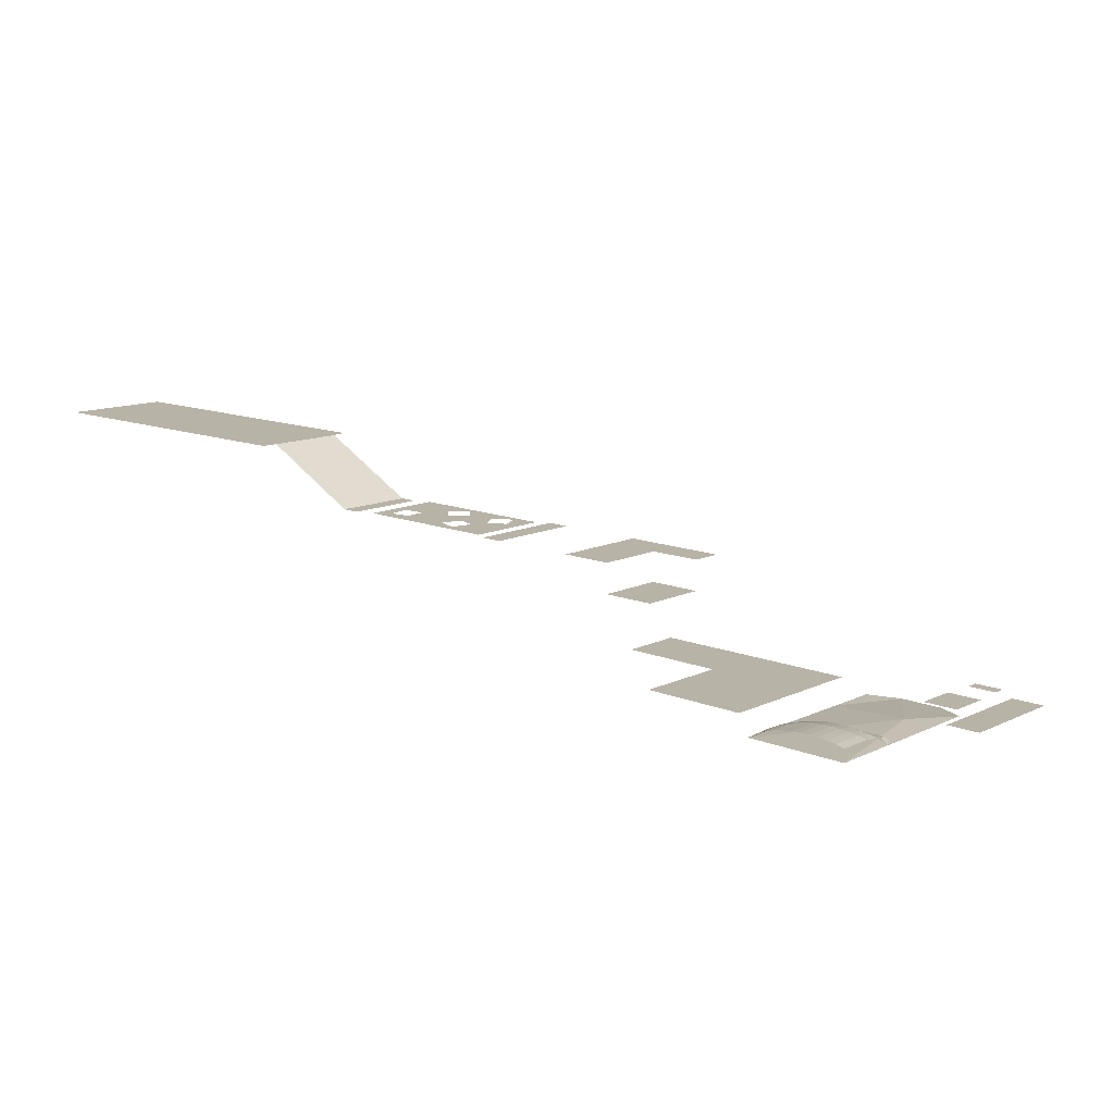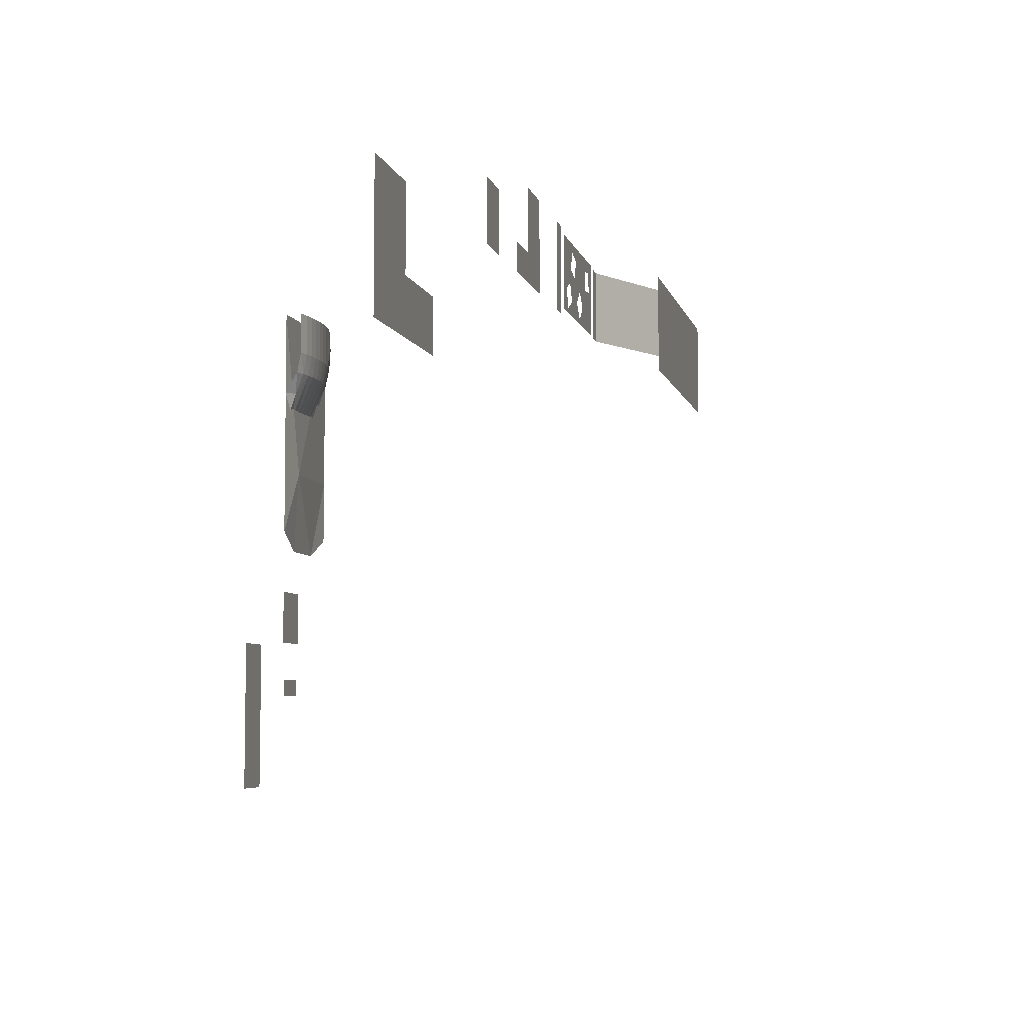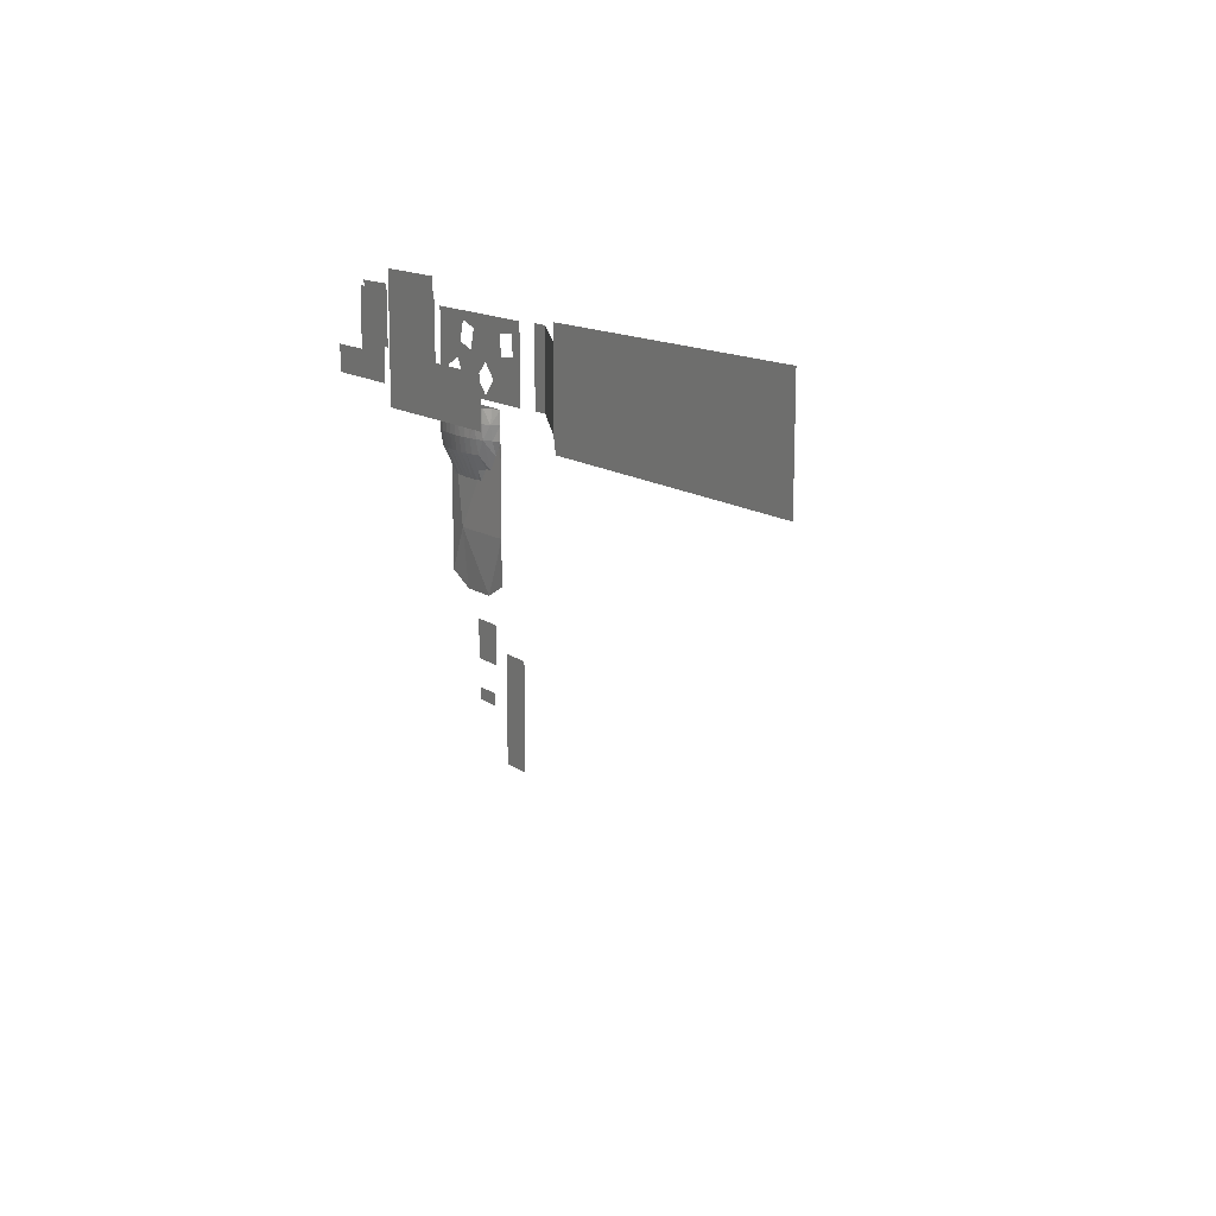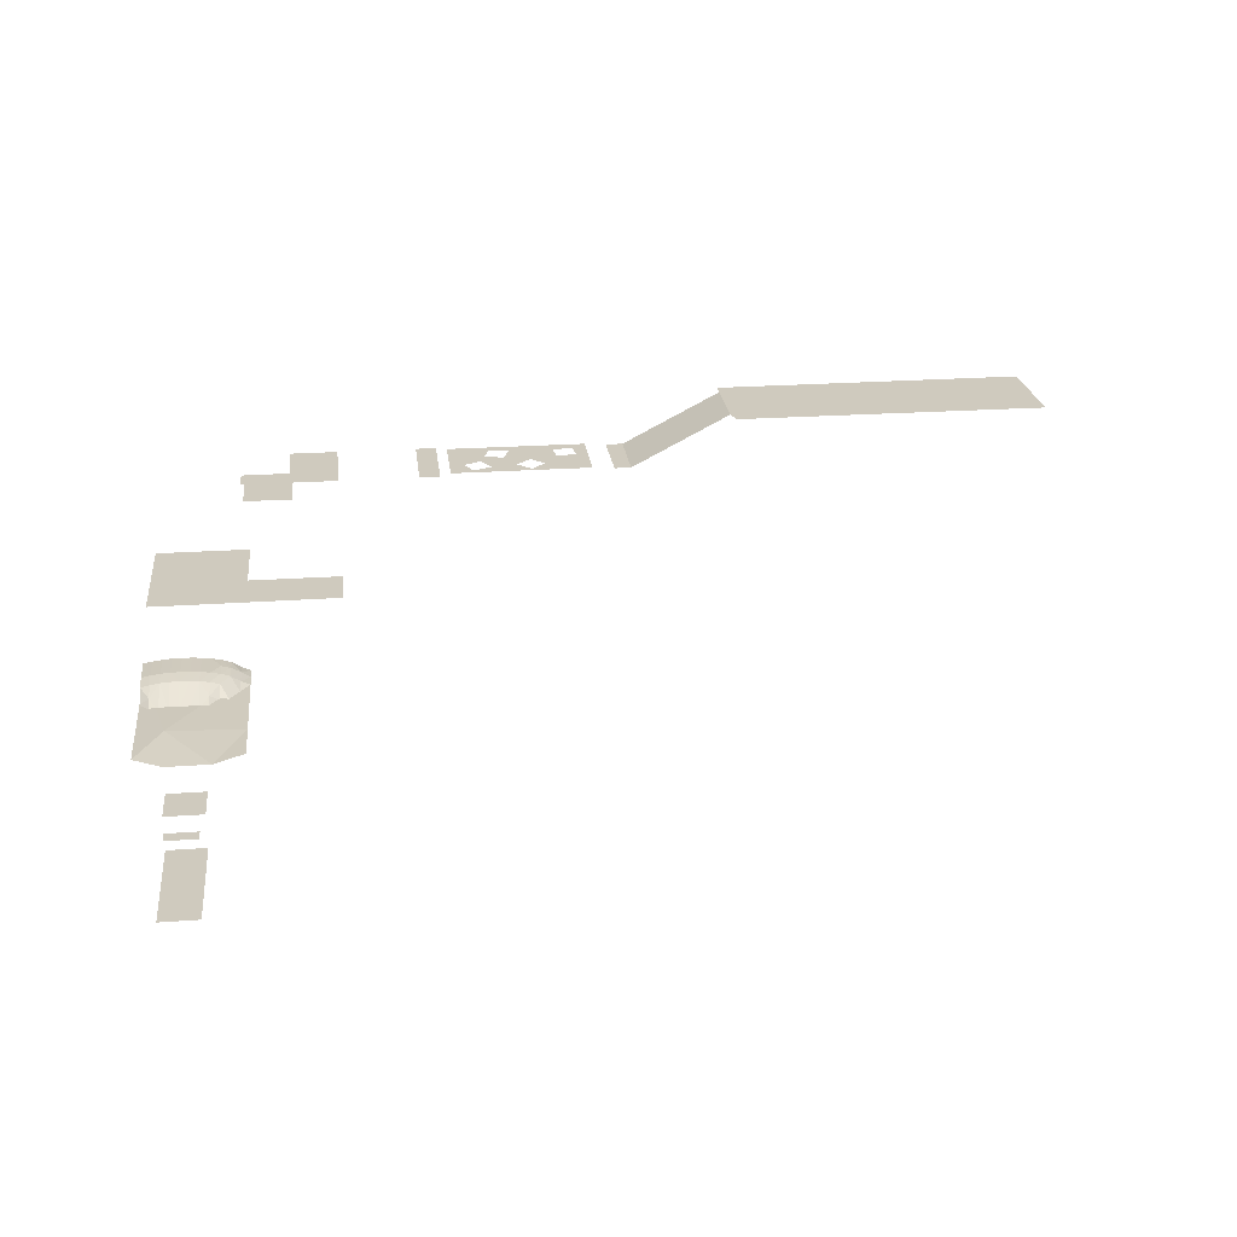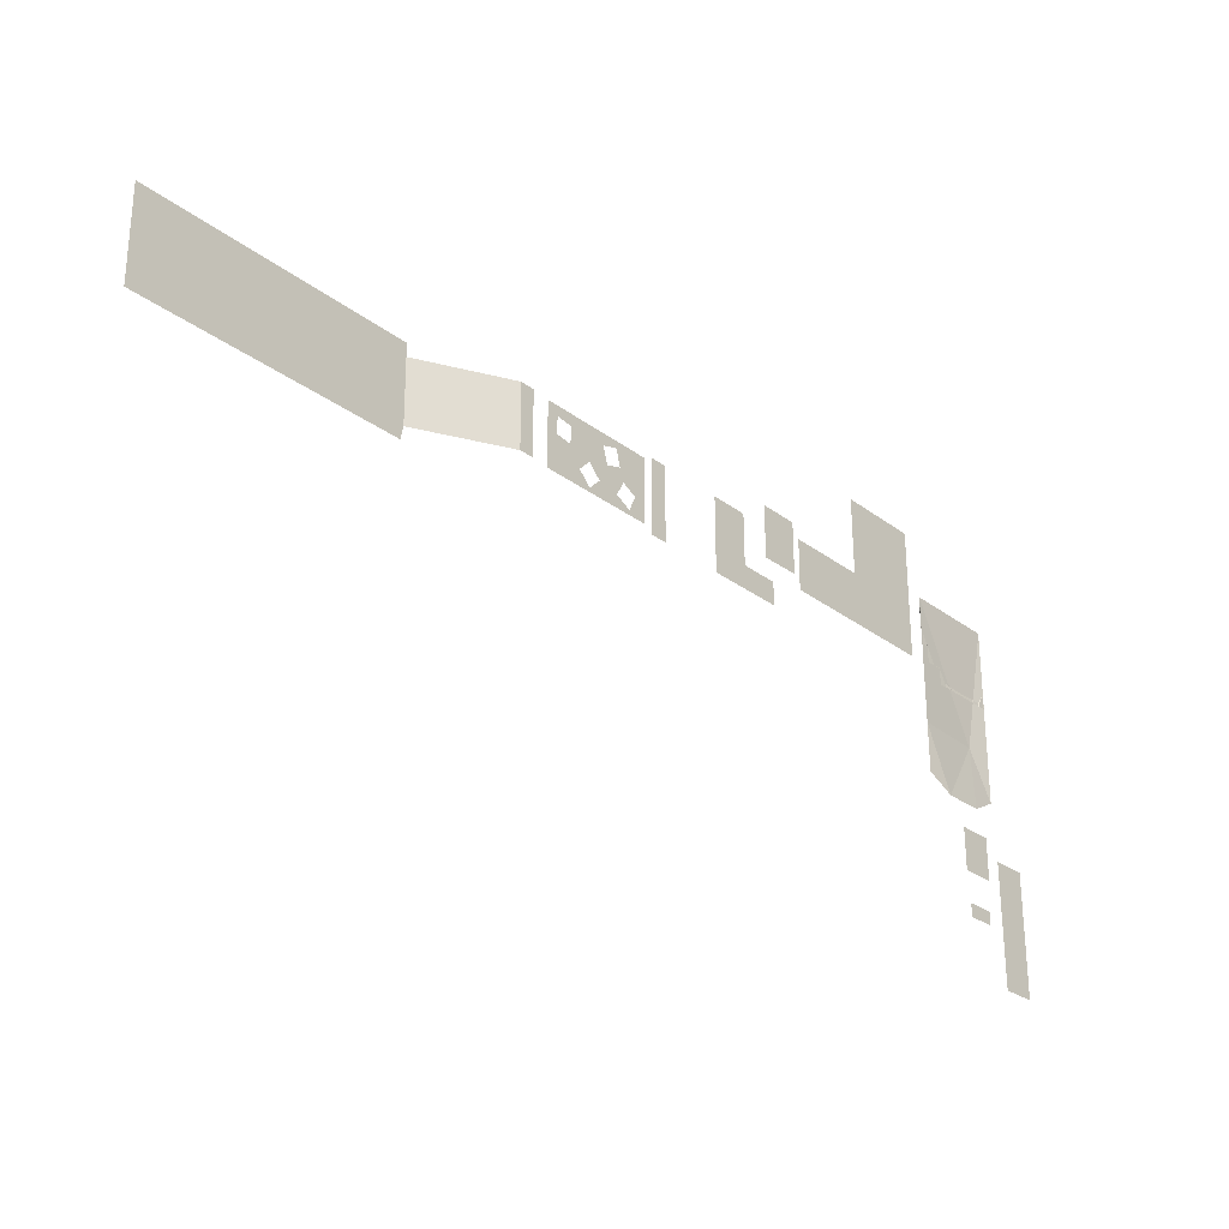
<metadata>
{"format":"obj","ext":"obj","renderer":"f3d","projection":"perspective","resolution":1024,"background":"white","views":[{"elev":12.8,"azim":43.0,"up":"+Y"},{"elev":-5.9,"azim":103.1,"up":"+Z"},{"elev":13.3,"azim":-122.1,"up":"+Z"},{"elev":23.2,"azim":173.0,"up":"+Y"},{"elev":-27.2,"azim":-49.3,"up":"+Z"}]}
</metadata>
<code>
o 平面.002
v 66.75 -76.49 -140.2
v 98.72 -76.49 -140.2
v 66.97 -76.49 -245.3
v 98.58 -76.49 -245.3
f 2 3 1
f 2 4 3
o 平面.003
v 66.8 -48.1 -103.3
v 98.75 -48.1 -103.3
v 66.73 -48.1 -140.2
v 98.74 -48.1 -140.2
f 5 8 7
f 5 6 8
o 平面.004
v 38.43 -38.25 95.32
v 127.3 -38.25 95.32
v 38.49 -38.25 -61.71
v 126.6 -38.25 -61.71
v 101.6 -39.54 -74.72
v 64.11 -39.52 -74.67
v 126.8 -38.25 -18.63
v 38.47 -38.25 -18.63
v 103.8 -35.63 -18.63
f 10 15 17
f 13 14 17
f 16 9 17
f 9 10 17
f 11 16 14
f 16 17 14
f 17 15 12
f 12 13 17
o 平面.005
v 38.6 25.19 212.9
v 120.5 25.19 213.2
v -41.44 25.19 92.2
v 120.5 25.19 91.88
v 38.84 25.19 140.2
v -41.08 25.19 140
f 22 19 21
f 22 18 19
f 21 20 22
f 20 23 22
o 平面.006
v -1.35 88.7 213.3
v 39.31 88.7 213.3
v -1.698 88.7 161.5
v 39.32 88.7 161.8
f 24 27 26
f 24 25 27
o 平面.007
v -41.69 111.9 213.3
v -1.287 111.9 213.3
v -41.62 111.9 138.6
v 39.33 111.9 161.9
v 39.31 111.9 138.7
v -1.06 111.9 162.1
f 33 32 30
f 30 28 33
f 28 29 33
f 33 31 32
o 平面.008
v -126.8 111.8 213.4
v -109.3 111.8 213.4
v -126.9 111.8 139.2
v -109.3 111.8 139.2
f 34 37 36
f 34 35 37
o 平面.009
v -256.3 111.9 208.8
v -136 111.9 209.1
v -256.3 111.9 145.7
v -136.1 111.9 145.6
v -243.4 111.9 208.9
v -244.4 111.9 198.8
v -246.2 111.9 181.9
v -229.1 111.9 180.1
v -227.4 111.9 197
v -155.9 111.9 145.6
v -205.7 111.9 145.6
v -205.3 111.9 149.4
v -155.7 111.9 150.3
v -217.5 111.9 161.9
v -205.7 111.9 174
v -193 111.9 161.7
v -171.4 111.9 158
v -148.2 111.9 165.7
v -163.3 111.9 173.1
v -172.1 111.9 202
v -167.3 111.9 185.5
v -183.7 111.9 180.7
v -188.5 111.9 197.1
f 56 59 58
f 43 38 42
f 39 58 57
f 46 43 42
f 48 54 47
f 45 46 52
f 46 60 52
f 60 59 52
f 40 38 44
f 40 44 45
f 49 48 51
f 48 40 51
f 41 47 50
f 41 50 55
f 51 40 45
f 54 53 59
f 53 52 59
f 52 51 45
f 56 54 59
f 39 41 55
f 39 55 58
f 55 56 58
f 43 44 38
f 42 39 57
f 57 60 42
f 60 46 42
f 48 49 53
f 53 54 48
f 54 50 47
o 平面.010
v -290 110.4 209.2
v -275.1 110.4 209.2
v -289.5 110.4 145.9
v -275.2 110.4 146
v -374.8 154.3 209.2
v -374.3 154.3 145.9
v -646 154.3 223.3
v -645.5 154.3 132.3
v -377.2 154.3 132.8
v -375.3 154.3 222.2
f 61 64 63
f 61 66 65
f 68 67 65
f 61 62 64
f 61 63 66
f 70 65 67
f 65 66 68
f 66 69 68
o 立方体.040
v 119.2 -38.24 24.05
v 119.2 -33.45 38.36
v 119.2 -27.78 52.68
v 119.2 -25.54 67
v 111.1 -38.24 24.05
v 111.1 -26.53 52.68
v 111.1 -24.5 67
v 103 -38.24 24.05
v 103 -25.84 52.68
v 103 -23.9 67
v 94.88 -38.24 24.05
v 94.88 -25.62 52.68
v 94.88 -23.71 67
v 86.78 -38.24 24.05
v 86.78 -25.84 52.68
v 86.78 -23.9 67
v 78.67 -38.24 24.05
v 78.67 -26.53 52.68
v 78.67 -24.5 67
v 70.56 -38.24 24.05
v 70.56 -33.45 38.36
v 70.56 -27.78 52.68
v 70.56 -25.54 67
v 62.46 -38.24 24.05
v 62.46 -38.24 38.36
v 62.46 -29.84 52.68
v 62.46 -27.18 67
v 62.46 -26.42 81.31
v 54.35 -38.24 38.36
v 54.35 -29.72 67
v 54.35 -28.76 81.31
v 46.25 -38.24 38.36
v 46.25 -38.24 52.68
v 46.25 -34.83 67
v 46.25 -32.86 81.31
v 126.5 -27.02 95.61
v 126.7 -27.06 95.53
v 126.9 -27.09 95.42
v 127.1 -27.11 95.26
v 127.2 -27.13 95.07
v 127.3 -27.13 94.87
v 119.2 -25.53 95.35
v 111.1 -24.48 95.35
v 103 -23.89 95.35
v 94.88 -23.7 95.35
v 86.78 -23.89 95.35
v 78.67 -24.48 95.35
v 70.56 -25.53 95.35
v 62.46 -27.16 95.35
v 54.35 -29.7 95.36
v 46.25 -34.8 95.36
v 38.38 -38.08 81.31
v 38.4 -38.13 67
v 38.42 -38.24 52.68
v 127 -27.12 67
v 127 -29.77 52.68
v 127.1 -38.09 38.36
v 127 -38.24 24.05
v 38.39 -38.1 94.67
v 39.13 -37.8 95.35
v 38.42 -38.12 94.8
v 38.47 -38.1 94.95
v 38.55 -38.06 95.08
v 38.66 -38.02 95.19
v 38.8 -37.96 95.28
v 38.96 -37.89 95.33
v 126.5 -27.02 95.61
v 127.3 -27.13 94.87
f 73 125 126
f 104 122 105
f 103 123 104
f 83 114 80
f 83 116 115
f 86 117 116
f 89 118 117
f 98 119 118
f 109 110 138
f 101 119 98
f 105 120 101
f 130 121 129
f 80 113 77
f 71 127 128
f 72 126 127
f 78 76 75
f 76 74 73
f 81 79 78
f 79 77 76
f 85 81 84
f 82 80 79
f 88 84 87
f 82 86 83
f 87 91 88
f 85 89 86
f 100 97 96
f 88 93 89
f 90 95 91
f 91 96 92
f 92 97 93
f 99 103 100
f 97 101 98
f 77 112 74
f 100 105 101
f 76 73 72
f 73 74 125
f 104 123 122
f 103 124 123
f 83 115 114
f 83 86 116
f 86 89 117
f 89 93 118
f 118 93 98
f 93 97 98
f 125 74 138
f 74 112 138
f 137 106 107
f 112 137 138
f 110 111 138
f 137 107 138
f 107 108 138
f 108 109 138
f 101 120 119
f 105 121 120
f 121 105 129
f 105 122 129
f 129 131 132
f 130 129 136
f 132 133 129
f 133 134 129
f 134 135 129
f 135 136 129
f 80 114 113
f 71 72 127
f 72 73 126
f 78 79 76
f 76 77 74
f 81 82 79
f 79 80 77
f 85 82 81
f 82 83 80
f 88 85 84
f 82 85 86
f 90 91 87
f 91 92 88
f 85 88 89
f 95 99 96
f 99 100 96
f 88 92 93
f 90 94 95
f 91 95 96
f 92 96 97
f 102 103 99
f 103 104 100
f 97 100 101
f 77 113 112
f 100 104 105
f 71 75 72
f 75 76 72
o 平面
v 69.63 -47.96 -166.9
v 96 -47.96 -166.9
v 69.63 -47.96 -178.4
v 96 -47.96 -178.4
f 140 141 139
f 140 142 141

</code>
